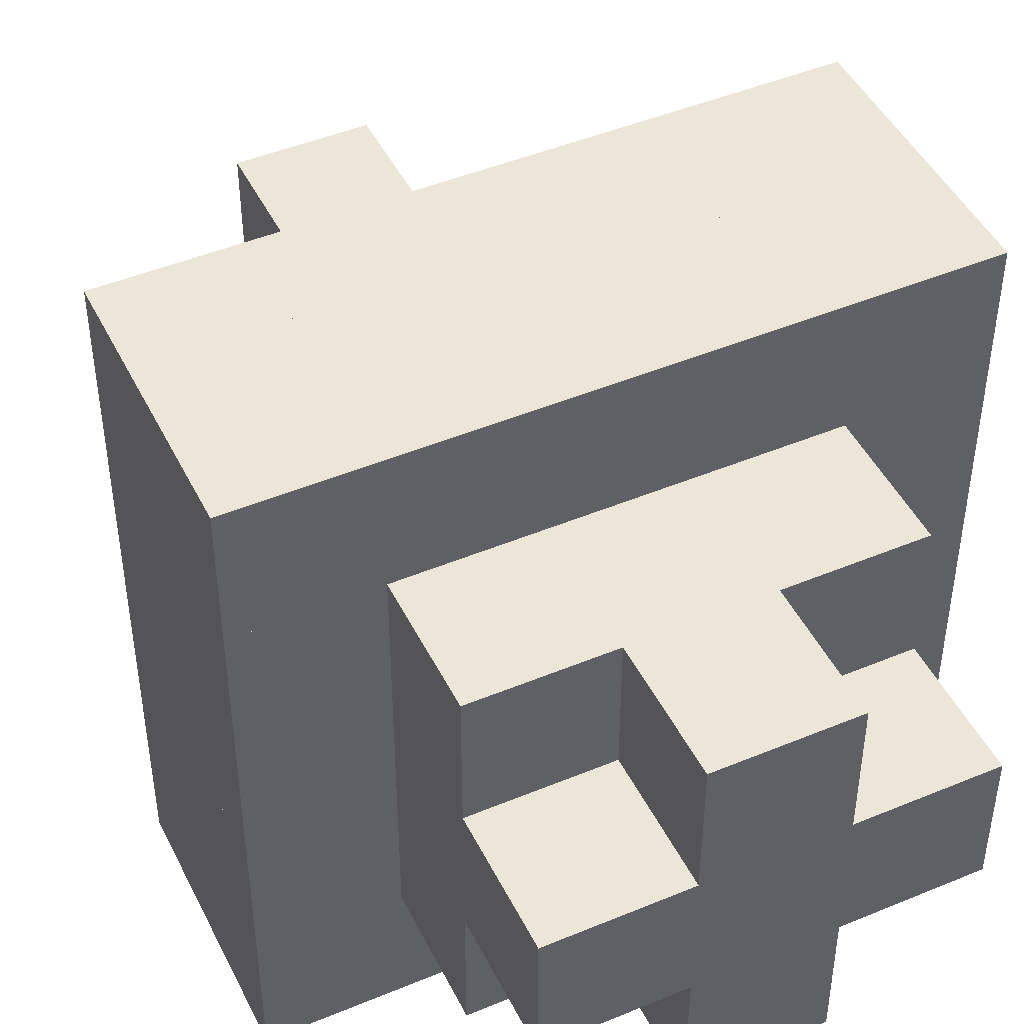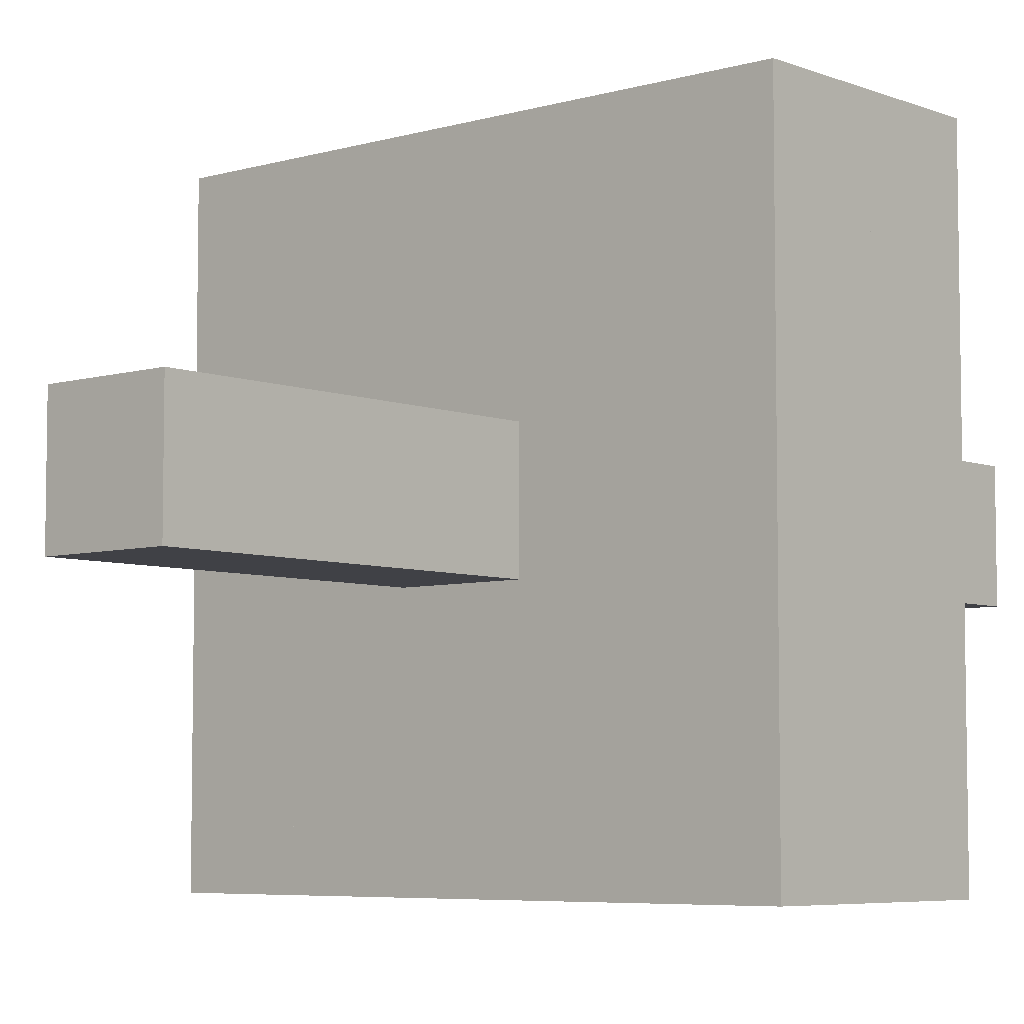
<metadata>
{"format":"obj","ext":"obj","renderer":"f3d","projection":"perspective","resolution":1024,"background":"white","views":[{"elev":46.4,"azim":154.6,"up":"+Z"},{"elev":-6.0,"azim":41.2,"up":"+Z"}]}
</metadata>
<code>
o Minecraft_Tree.001
v 5 17.42 5
v 5 27.42 5
v -5 27.42 5
v -5 17.42 5
v 5 17.42 -5
v 5 27.42 -5
v -5 17.42 -5
v -5 27.42 -5
v 5 17.42 -5
v 5 27.42 -5
v -5 27.42 -5
v -5 17.42 -5
v 5 17.42 -15
v 5 27.42 -15
v -5 17.42 -15
v -5 27.42 -15
v 15 7.424 5
v 15 17.42 5
v 5 17.42 5
v 5 7.424 5
v 15 7.424 -5
v 15 17.42 -5
v 5 7.424 -5
v 5 17.42 -5
v 5 17.42 15
v 5 27.42 15
v -5 27.42 15
v -5 17.42 15
v 5 17.42 5
v 5 27.42 5
v -5 17.42 5
v -5 27.42 5
v -5 17.42 5
v -5 27.42 5
v -15 27.42 5
v -15 17.42 5
v -5 17.42 -5
v -5 27.42 -5
v -15 17.42 -5
v -15 27.42 -5
v -15 -2.576 -15
v -15 7.424 -15
v -25 7.424 -15
v -25 -2.576 -15
v -15 -2.576 -25
v -15 7.424 -25
v -25 -2.576 -25
v -25 7.424 -25
v -15 -12.58 -15
v -15 -2.576 -15
v -25 -2.576 -15
v -25 -12.58 -15
v -15 -12.58 -25
v -15 -2.576 -25
v -25 -12.58 -25
v -25 -2.576 -25
v -15 -12.58 25
v -15 -2.576 25
v -25 -2.576 25
v -25 -12.58 25
v -15 -12.58 15
v -15 -2.576 15
v -25 -12.58 15
v -25 -2.576 15
v 25 -12.58 25
v 25 -2.576 25
v 15 -2.576 25
v 15 -12.58 25
v 25 -12.58 15
v 25 -2.576 15
v 15 -12.58 15
v 15 -2.576 15
v 25 -2.576 25
v 25 7.424 25
v 15 7.424 25
v 15 -2.576 25
v 25 -2.576 15
v 25 7.424 15
v 15 -2.576 15
v 15 7.424 15
v 25 -2.576 -15
v 25 7.424 -15
v 15 7.424 -15
v 15 -2.576 -15
v 25 -2.576 -25
v 25 7.424 -25
v 15 -2.576 -25
v 15 7.424 -25
v 25 -12.58 -15
v 25 -2.576 -15
v 15 -2.576 -15
v 15 -12.58 -15
v 25 -12.58 -25
v 25 -2.576 -25
v 15 -12.58 -25
v 15 -2.576 -25
v 5 7.424 15
v 5 17.42 15
v -5 17.42 15
v -5 7.424 15
v 5 7.424 5
v 5 17.42 5
v -5 7.424 5
v -5 17.42 5
v 15 7.424 15
v 15 17.42 15
v 5 17.42 15
v 5 7.424 15
v 15 7.424 5
v 15 17.42 5
v 5 7.424 5
v 5 17.42 5
v -15 -2.576 -5
v -15 7.424 -5
v -25 7.424 -5
v -25 -2.576 -5
v -15 -2.576 -15
v -15 7.424 -15
v -25 -2.576 -15
v -25 7.424 -15
v -15 -12.58 -5
v -15 -2.576 -5
v -25 -2.576 -5
v -25 -12.58 -5
v -15 -12.58 -15
v -15 -2.576 -15
v -25 -12.58 -15
v -25 -2.576 -15
v -5 7.424 15
v -5 17.42 15
v -15 17.42 15
v -15 7.424 15
v -5 7.424 5
v -5 17.42 5
v -15 7.424 5
v -15 17.42 5
v -5 7.424 5
v -5 17.42 5
v -15 17.42 5
v -15 7.424 5
v -5 7.424 -5
v -5 17.42 -5
v -15 7.424 -5
v -15 17.42 -5
v -5 7.424 -5
v -5 17.42 -5
v -15 17.42 -5
v -15 7.424 -5
v -5 7.424 -15
v -5 17.42 -15
v -15 7.424 -15
v -15 17.42 -15
v 5 7.424 -5
v 5 17.42 -5
v -5 17.42 -5
v -5 7.424 -5
v 5 7.424 -15
v 5 17.42 -15
v -5 7.424 -15
v -5 17.42 -15
v 15 7.424 -5
v 15 17.42 -5
v 5 17.42 -5
v 5 7.424 -5
v 15 7.424 -15
v 15 17.42 -15
v 5 7.424 -15
v 5 17.42 -15
v 15 17.42 5
v 15 27.42 5
v 5 27.42 5
v 5 17.42 5
v 15 17.42 -5
v 15 27.42 -5
v 5 17.42 -5
v 5 27.42 -5
v 25 -2.576 -5
v 25 7.424 -5
v 15 7.424 -5
v 15 -2.576 -5
v 25 -2.576 -15
v 25 7.424 -15
v 15 -2.576 -15
v 15 7.424 -15
v 25 -12.58 -5
v 25 -2.576 -5
v 15 -2.576 -5
v 15 -12.58 -5
v 25 -12.58 -15
v 25 -2.576 -15
v 15 -12.58 -15
v 15 -2.576 -15
v 15 -12.58 -5
v 15 -2.576 -5
v 5 -2.576 -5
v 5 -12.58 -5
v 15 -12.58 -15
v 15 -2.576 -15
v 5 -12.58 -15
v 5 -2.576 -15
v 15 -12.58 -15
v 15 -2.576 -15
v 5 -2.576 -15
v 5 -12.58 -15
v 15 -12.58 -25
v 15 -2.576 -25
v 5 -12.58 -25
v 5 -2.576 -25
v 15 -2.576 -15
v 15 7.424 -15
v 5 7.424 -15
v 5 -2.576 -15
v 15 -2.576 -25
v 15 7.424 -25
v 5 -2.576 -25
v 5 7.424 -25
v 15 -2.576 -5
v 15 7.424 -5
v 5 7.424 -5
v 5 -2.576 -5
v 15 -2.576 -15
v 15 7.424 -15
v 5 -2.576 -15
v 5 7.424 -15
v 5 -2.576 -5
v 5 7.424 -5
v -5 7.424 -5
v -5 -2.576 -5
v 5 -2.576 -15
v 5 7.424 -15
v -5 -2.576 -15
v -5 7.424 -15
v 5 -2.576 -15
v 5 7.424 -15
v -5 7.424 -15
v -5 -2.576 -15
v 5 -2.576 -25
v 5 7.424 -25
v -5 -2.576 -25
v -5 7.424 -25
v 5 -12.58 -15
v 5 -2.576 -15
v -5 -2.576 -15
v -5 -12.58 -15
v 5 -12.58 -25
v 5 -2.576 -25
v -5 -12.58 -25
v -5 -2.576 -25
v 5 -12.58 -5
v 5 -2.576 -5
v -5 -2.576 -5
v -5 -12.58 -5
v 5 -12.58 -15
v 5 -2.576 -15
v -5 -12.58 -15
v -5 -2.576 -15
v -5 -12.58 -5
v -5 -2.576 -5
v -15 -2.576 -5
v -15 -12.58 -5
v -5 -12.58 -15
v -5 -2.576 -15
v -15 -12.58 -15
v -15 -2.576 -15
v -5 -12.58 -15
v -5 -2.576 -15
v -15 -2.576 -15
v -15 -12.58 -15
v -5 -12.58 -25
v -5 -2.576 -25
v -15 -12.58 -25
v -15 -2.576 -25
v -5 -2.576 -15
v -5 7.424 -15
v -15 7.424 -15
v -15 -2.576 -15
v -5 -2.576 -25
v -5 7.424 -25
v -15 -2.576 -25
v -15 7.424 -25
v -5 -2.576 -5
v -5 7.424 -5
v -15 7.424 -5
v -15 -2.576 -5
v -5 -2.576 -15
v -5 7.424 -15
v -15 -2.576 -15
v -15 7.424 -15
v -5 -2.576 5
v -5 7.424 5
v -15 7.424 5
v -15 -2.576 5
v -5 -2.576 -5
v -5 7.424 -5
v -15 -2.576 -5
v -15 7.424 -5
v -5 -12.58 5
v -5 -2.576 5
v -15 -2.576 5
v -15 -12.58 5
v -5 -12.58 -5
v -5 -2.576 -5
v -15 -12.58 -5
v -15 -2.576 -5
v -15 -12.58 5
v -15 -2.576 5
v -25 -2.576 5
v -25 -12.58 5
v -15 -12.58 -5
v -15 -2.576 -5
v -25 -12.58 -5
v -25 -2.576 -5
v -15 -2.576 5
v -15 7.424 5
v -25 7.424 5
v -25 -2.576 5
v -15 -2.576 -5
v -15 7.424 -5
v -25 -2.576 -5
v -25 7.424 -5
v -15 -2.576 25
v -15 7.424 25
v -25 7.424 25
v -25 -2.576 25
v -15 -2.576 15
v -15 7.424 15
v -25 -2.576 15
v -25 7.424 15
v -15 -2.576 15
v -15 7.424 15
v -25 7.424 15
v -25 -2.576 15
v -15 -2.576 5
v -15 7.424 5
v -25 -2.576 5
v -25 7.424 5
v -15 -12.58 15
v -15 -2.576 15
v -25 -2.576 15
v -25 -12.58 15
v -15 -12.58 5
v -15 -2.576 5
v -25 -12.58 5
v -25 -2.576 5
v -5 -12.58 15
v -5 -2.576 15
v -15 -2.576 15
v -15 -12.58 15
v -5 -12.58 5
v -5 -2.576 5
v -15 -12.58 5
v -15 -2.576 5
v -5 -2.576 15
v -5 7.424 15
v -15 7.424 15
v -15 -2.576 15
v -5 -2.576 5
v -5 7.424 5
v -15 -2.576 5
v -15 7.424 5
v -5 -12.58 25
v -5 -2.576 25
v -15 -2.576 25
v -15 -12.58 25
v -5 -12.58 15
v -5 -2.576 15
v -15 -12.58 15
v -15 -2.576 15
v -5 -2.576 25
v -5 7.424 25
v -15 7.424 25
v -15 -2.576 25
v -5 -2.576 15
v -5 7.424 15
v -15 -2.576 15
v -15 7.424 15
v 5 -2.576 25
v 5 7.424 25
v -5 7.424 25
v -5 -2.576 25
v 5 -2.576 15
v 5 7.424 15
v -5 -2.576 15
v -5 7.424 15
v 5 -2.576 15
v 5 7.424 15
v -5 7.424 15
v -5 -2.576 15
v 5 -2.576 5
v 5 7.424 5
v -5 -2.576 5
v -5 7.424 5
v 15 -2.576 15
v 15 7.424 15
v 5 7.424 15
v 5 -2.576 15
v 15 -2.576 5
v 15 7.424 5
v 5 -2.576 5
v 5 7.424 5
v 15 -2.576 25
v 15 7.424 25
v 5 7.424 25
v 5 -2.576 25
v 15 -2.576 15
v 15 7.424 15
v 5 -2.576 15
v 5 7.424 15
v 15 -12.58 25
v 15 -2.576 25
v 5 -2.576 25
v 5 -12.58 25
v 15 -12.58 15
v 15 -2.576 15
v 5 -12.58 15
v 5 -2.576 15
v 5 -12.58 25
v 5 -2.576 25
v -5 -2.576 25
v -5 -12.58 25
v 5 -12.58 15
v 5 -2.576 15
v -5 -12.58 15
v -5 -2.576 15
v 5 -12.58 15
v 5 -2.576 15
v -5 -2.576 15
v -5 -12.58 15
v 5 -12.58 5
v 5 -2.576 5
v -5 -12.58 5
v -5 -2.576 5
v 25 -2.576 15
v 25 7.424 15
v 15 7.424 15
v 15 -2.576 15
v 25 -2.576 5
v 25 7.424 5
v 15 -2.576 5
v 15 7.424 5
v 15 -12.58 15
v 15 -2.576 15
v 5 -2.576 15
v 5 -12.58 15
v 15 -12.58 5
v 15 -2.576 5
v 5 -12.58 5
v 5 -2.576 5
v 25 -12.58 15
v 25 -2.576 15
v 15 -2.576 15
v 15 -12.58 15
v 25 -12.58 5
v 25 -2.576 5
v 15 -12.58 5
v 15 -2.576 5
v 15 -2.576 5
v 15 7.424 5
v 5 7.424 5
v 5 -2.576 5
v 15 -2.576 -5
v 15 7.424 -5
v 5 -2.576 -5
v 5 7.424 -5
v 25 -2.576 5
v 25 7.424 5
v 15 7.424 5
v 15 -2.576 5
v 25 -2.576 -5
v 25 7.424 -5
v 15 -2.576 -5
v 15 7.424 -5
v 25 -12.58 5
v 25 -2.576 5
v 15 -2.576 5
v 15 -12.58 5
v 25 -12.58 -5
v 25 -2.576 -5
v 15 -12.58 -5
v 15 -2.576 -5
v 15 -12.58 5
v 15 -2.576 5
v 5 -2.576 5
v 5 -12.58 5
v 15 -12.58 -5
v 15 -2.576 -5
v 5 -12.58 -5
v 5 -2.576 -5
v 5 -2.576 5
v 5 7.424 5
v -5 7.424 5
v -5 -2.576 5
v 5 -2.576 -5
v 5 7.424 -5
v -5 -2.576 -5
v -5 7.424 -5
v 5 -12.58 5
v 5 -2.576 5
v -5 -2.576 5
v -5 -12.58 5
v 5 -12.58 -5
v 5 -2.576 -5
v -5 -12.58 -5
v -5 -2.576 -5
v 5 -22.58 5
v 5 -12.58 5
v -5 -12.58 5
v -5 -22.58 5
v 5 -22.58 -5
v 5 -12.58 -5
v -5 -22.58 -5
v -5 -12.58 -5
v 5 -32.58 5
v 5 -22.58 5
v -5 -22.58 5
v -5 -32.58 5
v 5 -32.58 -5
v 5 -22.58 -5
v -5 -32.58 -5
v -5 -22.58 -5
v 5 -42.58 5
v 5 -32.58 5
v -5 -32.58 5
v -5 -42.58 5
v 5 -42.58 -5
v 5 -32.58 -5
v -5 -42.58 -5
v -5 -32.58 -5
f 2 4 1
f 6 1 5
f 8 5 7
f 3 7 4
f 6 3 2
f 1 7 5
f 10 12 9
f 14 9 13
f 16 13 15
f 11 15 12
f 14 11 10
f 9 15 13
f 18 20 17
f 22 17 21
f 24 21 23
f 19 23 20
f 22 19 18
f 17 23 21
f 26 28 25
f 30 25 29
f 32 29 31
f 27 31 28
f 30 27 26
f 25 31 29
f 34 36 33
f 38 33 37
f 40 37 39
f 35 39 36
f 38 35 34
f 33 39 37
f 42 44 41
f 46 41 45
f 48 45 47
f 43 47 44
f 46 43 42
f 41 47 45
f 50 52 49
f 54 49 53
f 56 53 55
f 51 55 52
f 54 51 50
f 49 55 53
f 58 60 57
f 62 57 61
f 64 61 63
f 59 63 60
f 62 59 58
f 57 63 61
f 66 68 65
f 70 65 69
f 72 69 71
f 67 71 68
f 70 67 66
f 65 71 69
f 74 76 73
f 78 73 77
f 80 77 79
f 75 79 76
f 78 75 74
f 73 79 77
f 82 84 81
f 86 81 85
f 88 85 87
f 83 87 84
f 86 83 82
f 81 87 85
f 90 92 89
f 94 89 93
f 96 93 95
f 91 95 92
f 94 91 90
f 89 95 93
f 98 100 97
f 102 97 101
f 104 101 103
f 99 103 100
f 102 99 98
f 97 103 101
f 106 108 105
f 110 105 109
f 112 109 111
f 107 111 108
f 110 107 106
f 105 111 109
f 114 116 113
f 118 113 117
f 120 117 119
f 115 119 116
f 118 115 114
f 113 119 117
f 122 124 121
f 126 121 125
f 128 125 127
f 123 127 124
f 126 123 122
f 121 127 125
f 130 132 129
f 134 129 133
f 136 133 135
f 131 135 132
f 134 131 130
f 129 135 133
f 138 140 137
f 142 137 141
f 144 141 143
f 139 143 140
f 142 139 138
f 137 143 141
f 146 148 145
f 150 145 149
f 152 149 151
f 147 151 148
f 150 147 146
f 145 151 149
f 154 156 153
f 158 153 157
f 160 157 159
f 155 159 156
f 158 155 154
f 153 159 157
f 162 164 161
f 166 161 165
f 168 165 167
f 163 167 164
f 166 163 162
f 161 167 165
f 170 172 169
f 174 169 173
f 176 173 175
f 171 175 172
f 174 171 170
f 169 175 173
f 178 180 177
f 182 177 181
f 184 181 183
f 179 183 180
f 182 179 178
f 177 183 181
f 186 188 185
f 190 185 189
f 192 189 191
f 187 191 188
f 190 187 186
f 185 191 189
f 194 196 193
f 198 193 197
f 200 197 199
f 195 199 196
f 198 195 194
f 193 199 197
f 202 204 201
f 206 201 205
f 208 205 207
f 203 207 204
f 206 203 202
f 201 207 205
f 210 212 209
f 214 209 213
f 216 213 215
f 211 215 212
f 214 211 210
f 209 215 213
f 218 220 217
f 222 217 221
f 224 221 223
f 219 223 220
f 222 219 218
f 217 223 221
f 226 228 225
f 230 225 229
f 232 229 231
f 227 231 228
f 230 227 226
f 225 231 229
f 234 236 233
f 238 233 237
f 240 237 239
f 235 239 236
f 238 235 234
f 233 239 237
f 242 244 241
f 246 241 245
f 248 245 247
f 243 247 244
f 246 243 242
f 241 247 245
f 250 252 249
f 254 249 253
f 256 253 255
f 251 255 252
f 254 251 250
f 249 255 253
f 258 260 257
f 262 257 261
f 264 261 263
f 259 263 260
f 262 259 258
f 257 263 261
f 266 268 265
f 270 265 269
f 272 269 271
f 267 271 268
f 270 267 266
f 265 271 269
f 274 276 273
f 278 273 277
f 280 277 279
f 275 279 276
f 278 275 274
f 273 279 277
f 282 284 281
f 286 281 285
f 288 285 287
f 283 287 284
f 286 283 282
f 281 287 285
f 290 292 289
f 294 289 293
f 296 293 295
f 291 295 292
f 294 291 290
f 289 295 293
f 298 300 297
f 302 297 301
f 304 301 303
f 299 303 300
f 302 299 298
f 297 303 301
f 306 308 305
f 310 305 309
f 312 309 311
f 307 311 308
f 310 307 306
f 305 311 309
f 314 316 313
f 318 313 317
f 320 317 319
f 315 319 316
f 318 315 314
f 313 319 317
f 322 324 321
f 326 321 325
f 328 325 327
f 323 327 324
f 326 323 322
f 321 327 325
f 330 332 329
f 334 329 333
f 336 333 335
f 331 335 332
f 334 331 330
f 329 335 333
f 338 340 337
f 342 337 341
f 344 341 343
f 339 343 340
f 342 339 338
f 337 343 341
f 346 348 345
f 350 345 349
f 352 349 351
f 347 351 348
f 350 347 346
f 345 351 349
f 354 356 353
f 358 353 357
f 360 357 359
f 355 359 356
f 358 355 354
f 353 359 357
f 362 364 361
f 366 361 365
f 368 365 367
f 363 367 364
f 366 363 362
f 361 367 365
f 370 372 369
f 374 369 373
f 376 373 375
f 371 375 372
f 374 371 370
f 369 375 373
f 378 380 377
f 382 377 381
f 384 381 383
f 379 383 380
f 382 379 378
f 377 383 381
f 386 388 385
f 390 385 389
f 392 389 391
f 387 391 388
f 390 387 386
f 385 391 389
f 394 396 393
f 398 393 397
f 400 397 399
f 395 399 396
f 398 395 394
f 393 399 397
f 402 404 401
f 406 401 405
f 408 405 407
f 403 407 404
f 406 403 402
f 401 407 405
f 410 412 409
f 414 409 413
f 416 413 415
f 411 415 412
f 414 411 410
f 409 415 413
f 418 420 417
f 422 417 421
f 424 421 423
f 419 423 420
f 422 419 418
f 417 423 421
f 426 428 425
f 430 425 429
f 432 429 431
f 427 431 428
f 430 427 426
f 425 431 429
f 434 436 433
f 438 433 437
f 440 437 439
f 435 439 436
f 438 435 434
f 433 439 437
f 442 444 441
f 446 441 445
f 448 445 447
f 443 447 444
f 446 443 442
f 441 447 445
f 450 452 449
f 454 449 453
f 456 453 455
f 451 455 452
f 454 451 450
f 449 455 453
f 458 460 457
f 462 457 461
f 464 461 463
f 459 463 460
f 462 459 458
f 457 463 461
f 466 468 465
f 470 465 469
f 472 469 471
f 467 471 468
f 470 467 466
f 465 471 469
f 474 476 473
f 478 473 477
f 480 477 479
f 475 479 476
f 478 475 474
f 473 479 477
f 482 484 481
f 486 481 485
f 488 485 487
f 483 487 484
f 486 483 482
f 481 487 485
f 490 492 489
f 494 489 493
f 496 493 495
f 491 495 492
f 494 491 490
f 489 495 493
f 498 500 497
f 502 497 501
f 504 501 503
f 499 503 500
f 502 499 498
f 497 503 501
f 506 508 505
f 510 505 509
f 512 509 511
f 507 511 508
f 510 507 506
f 505 511 509
f 514 516 513
f 518 513 517
f 520 517 519
f 515 519 516
f 518 515 514
f 513 519 517
f 522 524 521
f 526 521 525
f 528 525 527
f 523 527 524
f 526 523 522
f 521 527 525
f 2 3 4
f 6 2 1
f 8 6 5
f 3 8 7
f 6 8 3
f 1 4 7
f 10 11 12
f 14 10 9
f 16 14 13
f 11 16 15
f 14 16 11
f 9 12 15
f 18 19 20
f 22 18 17
f 24 22 21
f 19 24 23
f 22 24 19
f 17 20 23
f 26 27 28
f 30 26 25
f 32 30 29
f 27 32 31
f 30 32 27
f 25 28 31
f 34 35 36
f 38 34 33
f 40 38 37
f 35 40 39
f 38 40 35
f 33 36 39
f 42 43 44
f 46 42 41
f 48 46 45
f 43 48 47
f 46 48 43
f 41 44 47
f 50 51 52
f 54 50 49
f 56 54 53
f 51 56 55
f 54 56 51
f 49 52 55
f 58 59 60
f 62 58 57
f 64 62 61
f 59 64 63
f 62 64 59
f 57 60 63
f 66 67 68
f 70 66 65
f 72 70 69
f 67 72 71
f 70 72 67
f 65 68 71
f 74 75 76
f 78 74 73
f 80 78 77
f 75 80 79
f 78 80 75
f 73 76 79
f 82 83 84
f 86 82 81
f 88 86 85
f 83 88 87
f 86 88 83
f 81 84 87
f 90 91 92
f 94 90 89
f 96 94 93
f 91 96 95
f 94 96 91
f 89 92 95
f 98 99 100
f 102 98 97
f 104 102 101
f 99 104 103
f 102 104 99
f 97 100 103
f 106 107 108
f 110 106 105
f 112 110 109
f 107 112 111
f 110 112 107
f 105 108 111
f 114 115 116
f 118 114 113
f 120 118 117
f 115 120 119
f 118 120 115
f 113 116 119
f 122 123 124
f 126 122 121
f 128 126 125
f 123 128 127
f 126 128 123
f 121 124 127
f 130 131 132
f 134 130 129
f 136 134 133
f 131 136 135
f 134 136 131
f 129 132 135
f 138 139 140
f 142 138 137
f 144 142 141
f 139 144 143
f 142 144 139
f 137 140 143
f 146 147 148
f 150 146 145
f 152 150 149
f 147 152 151
f 150 152 147
f 145 148 151
f 154 155 156
f 158 154 153
f 160 158 157
f 155 160 159
f 158 160 155
f 153 156 159
f 162 163 164
f 166 162 161
f 168 166 165
f 163 168 167
f 166 168 163
f 161 164 167
f 170 171 172
f 174 170 169
f 176 174 173
f 171 176 175
f 174 176 171
f 169 172 175
f 178 179 180
f 182 178 177
f 184 182 181
f 179 184 183
f 182 184 179
f 177 180 183
f 186 187 188
f 190 186 185
f 192 190 189
f 187 192 191
f 190 192 187
f 185 188 191
f 194 195 196
f 198 194 193
f 200 198 197
f 195 200 199
f 198 200 195
f 193 196 199
f 202 203 204
f 206 202 201
f 208 206 205
f 203 208 207
f 206 208 203
f 201 204 207
f 210 211 212
f 214 210 209
f 216 214 213
f 211 216 215
f 214 216 211
f 209 212 215
f 218 219 220
f 222 218 217
f 224 222 221
f 219 224 223
f 222 224 219
f 217 220 223
f 226 227 228
f 230 226 225
f 232 230 229
f 227 232 231
f 230 232 227
f 225 228 231
f 234 235 236
f 238 234 233
f 240 238 237
f 235 240 239
f 238 240 235
f 233 236 239
f 242 243 244
f 246 242 241
f 248 246 245
f 243 248 247
f 246 248 243
f 241 244 247
f 250 251 252
f 254 250 249
f 256 254 253
f 251 256 255
f 254 256 251
f 249 252 255
f 258 259 260
f 262 258 257
f 264 262 261
f 259 264 263
f 262 264 259
f 257 260 263
f 266 267 268
f 270 266 265
f 272 270 269
f 267 272 271
f 270 272 267
f 265 268 271
f 274 275 276
f 278 274 273
f 280 278 277
f 275 280 279
f 278 280 275
f 273 276 279
f 282 283 284
f 286 282 281
f 288 286 285
f 283 288 287
f 286 288 283
f 281 284 287
f 290 291 292
f 294 290 289
f 296 294 293
f 291 296 295
f 294 296 291
f 289 292 295
f 298 299 300
f 302 298 297
f 304 302 301
f 299 304 303
f 302 304 299
f 297 300 303
f 306 307 308
f 310 306 305
f 312 310 309
f 307 312 311
f 310 312 307
f 305 308 311
f 314 315 316
f 318 314 313
f 320 318 317
f 315 320 319
f 318 320 315
f 313 316 319
f 322 323 324
f 326 322 321
f 328 326 325
f 323 328 327
f 326 328 323
f 321 324 327
f 330 331 332
f 334 330 329
f 336 334 333
f 331 336 335
f 334 336 331
f 329 332 335
f 338 339 340
f 342 338 337
f 344 342 341
f 339 344 343
f 342 344 339
f 337 340 343
f 346 347 348
f 350 346 345
f 352 350 349
f 347 352 351
f 350 352 347
f 345 348 351
f 354 355 356
f 358 354 353
f 360 358 357
f 355 360 359
f 358 360 355
f 353 356 359
f 362 363 364
f 366 362 361
f 368 366 365
f 363 368 367
f 366 368 363
f 361 364 367
f 370 371 372
f 374 370 369
f 376 374 373
f 371 376 375
f 374 376 371
f 369 372 375
f 378 379 380
f 382 378 377
f 384 382 381
f 379 384 383
f 382 384 379
f 377 380 383
f 386 387 388
f 390 386 385
f 392 390 389
f 387 392 391
f 390 392 387
f 385 388 391
f 394 395 396
f 398 394 393
f 400 398 397
f 395 400 399
f 398 400 395
f 393 396 399
f 402 403 404
f 406 402 401
f 408 406 405
f 403 408 407
f 406 408 403
f 401 404 407
f 410 411 412
f 414 410 409
f 416 414 413
f 411 416 415
f 414 416 411
f 409 412 415
f 418 419 420
f 422 418 417
f 424 422 421
f 419 424 423
f 422 424 419
f 417 420 423
f 426 427 428
f 430 426 425
f 432 430 429
f 427 432 431
f 430 432 427
f 425 428 431
f 434 435 436
f 438 434 433
f 440 438 437
f 435 440 439
f 438 440 435
f 433 436 439
f 442 443 444
f 446 442 441
f 448 446 445
f 443 448 447
f 446 448 443
f 441 444 447
f 450 451 452
f 454 450 449
f 456 454 453
f 451 456 455
f 454 456 451
f 449 452 455
f 458 459 460
f 462 458 457
f 464 462 461
f 459 464 463
f 462 464 459
f 457 460 463
f 466 467 468
f 470 466 465
f 472 470 469
f 467 472 471
f 470 472 467
f 465 468 471
f 474 475 476
f 478 474 473
f 480 478 477
f 475 480 479
f 478 480 475
f 473 476 479
f 482 483 484
f 486 482 481
f 488 486 485
f 483 488 487
f 486 488 483
f 481 484 487
f 490 491 492
f 494 490 489
f 496 494 493
f 491 496 495
f 494 496 491
f 489 492 495
f 498 499 500
f 502 498 497
f 504 502 501
f 499 504 503
f 502 504 499
f 497 500 503
f 506 507 508
f 510 506 505
f 512 510 509
f 507 512 511
f 510 512 507
f 505 508 511
f 514 515 516
f 518 514 513
f 520 518 517
f 515 520 519
f 518 520 515
f 513 516 519
f 522 523 524
f 526 522 521
f 528 526 525
f 523 528 527
f 526 528 523
f 521 524 527

</code>
